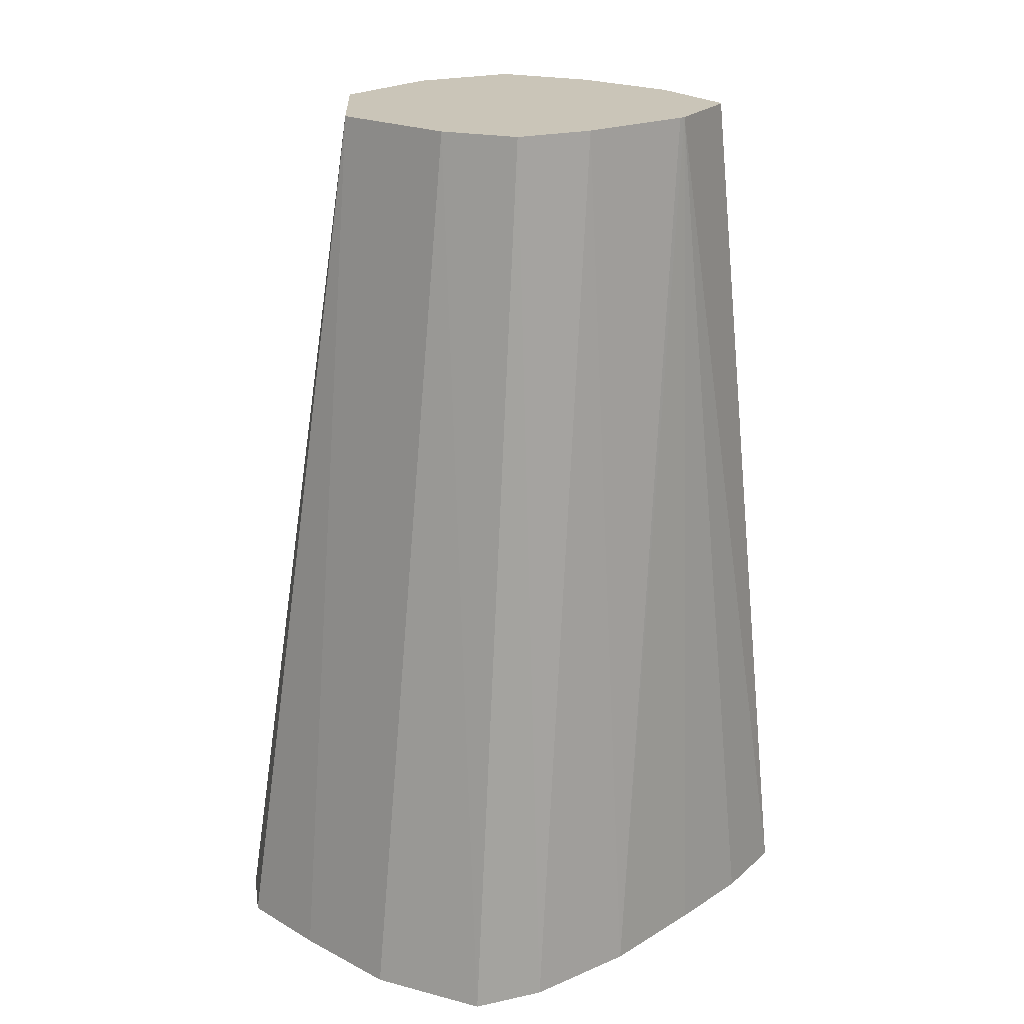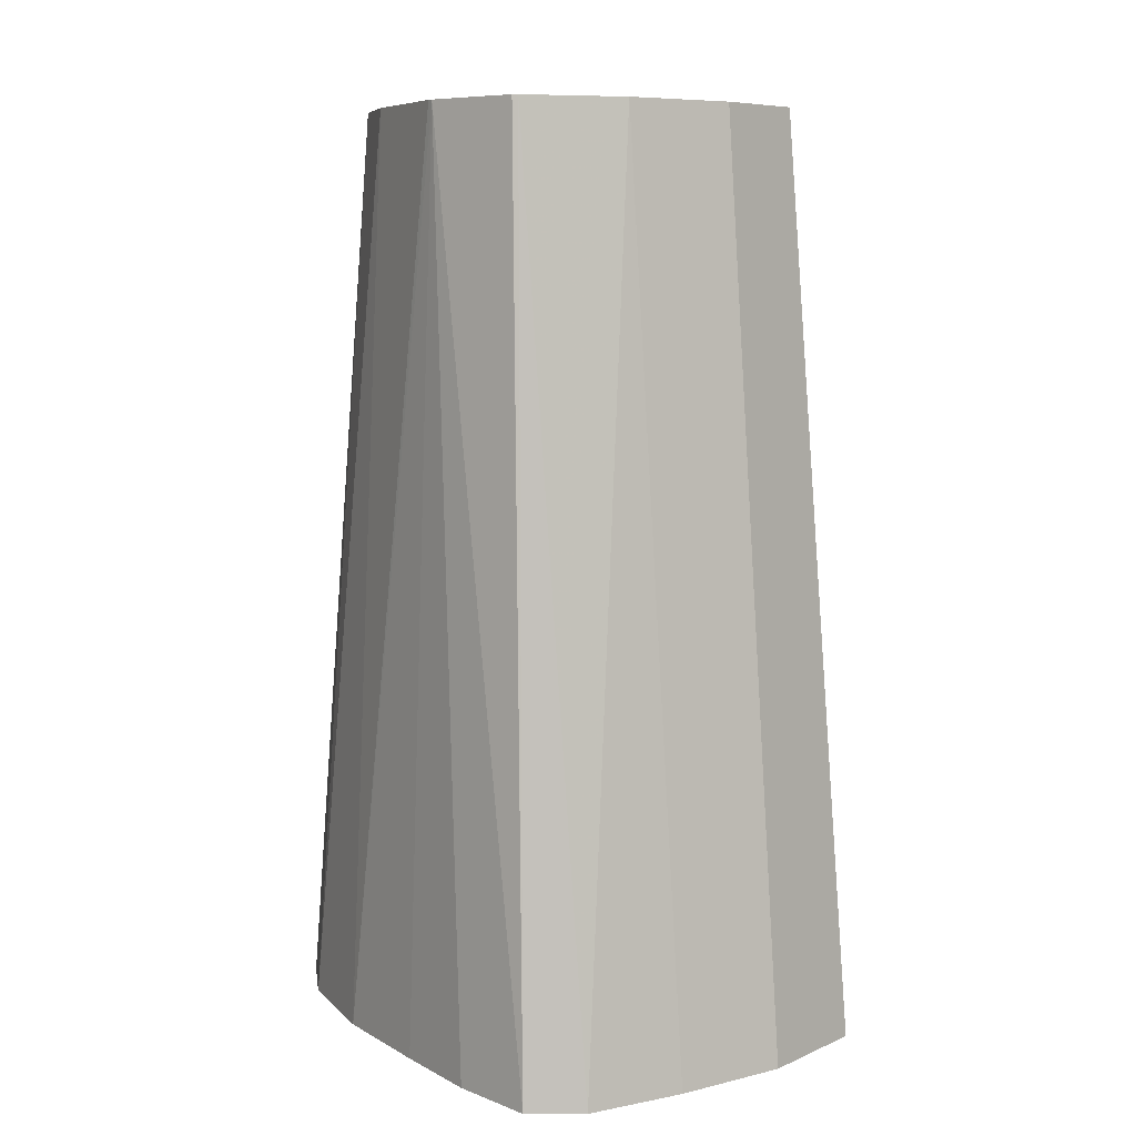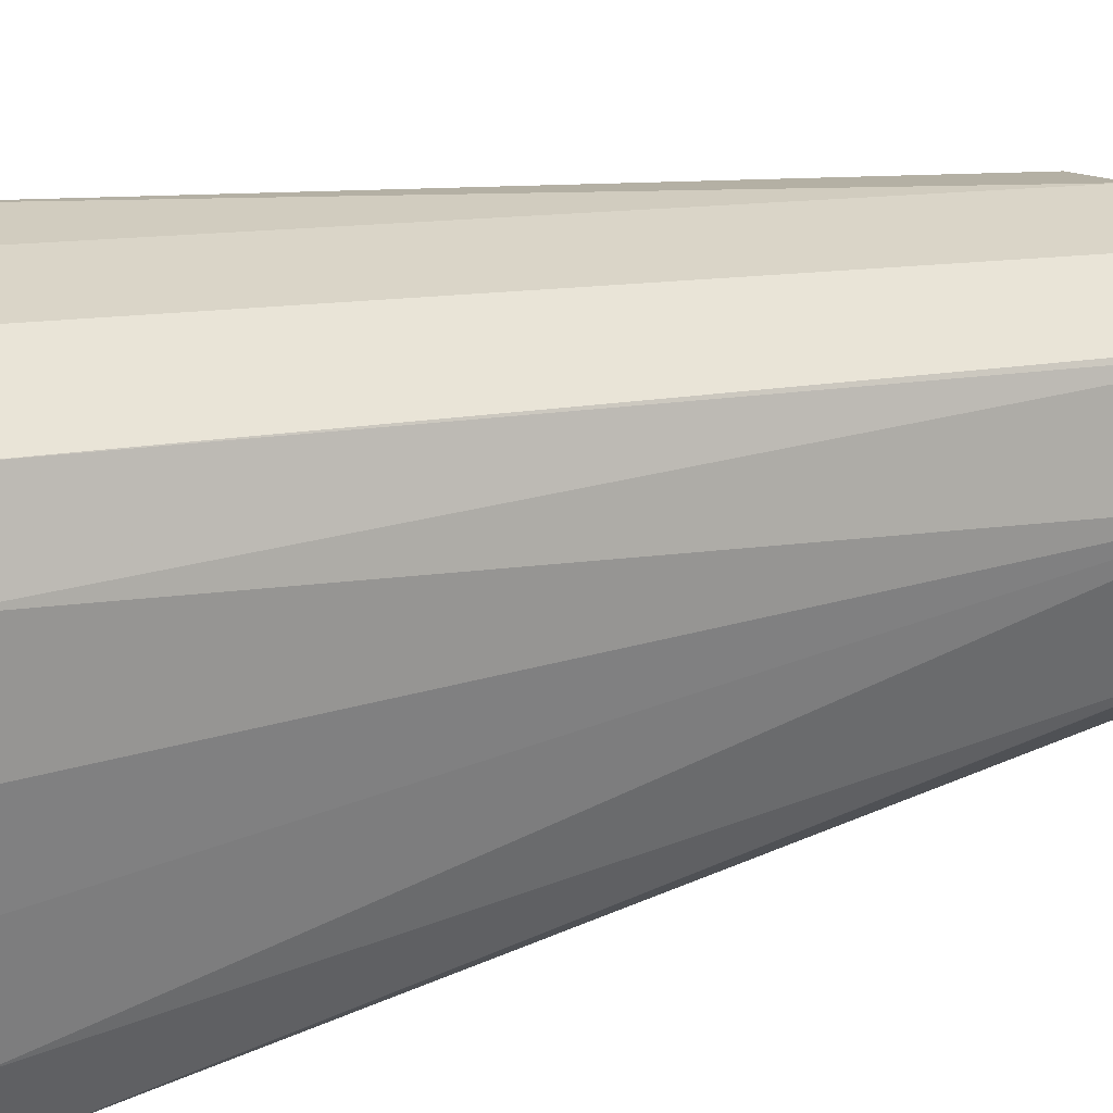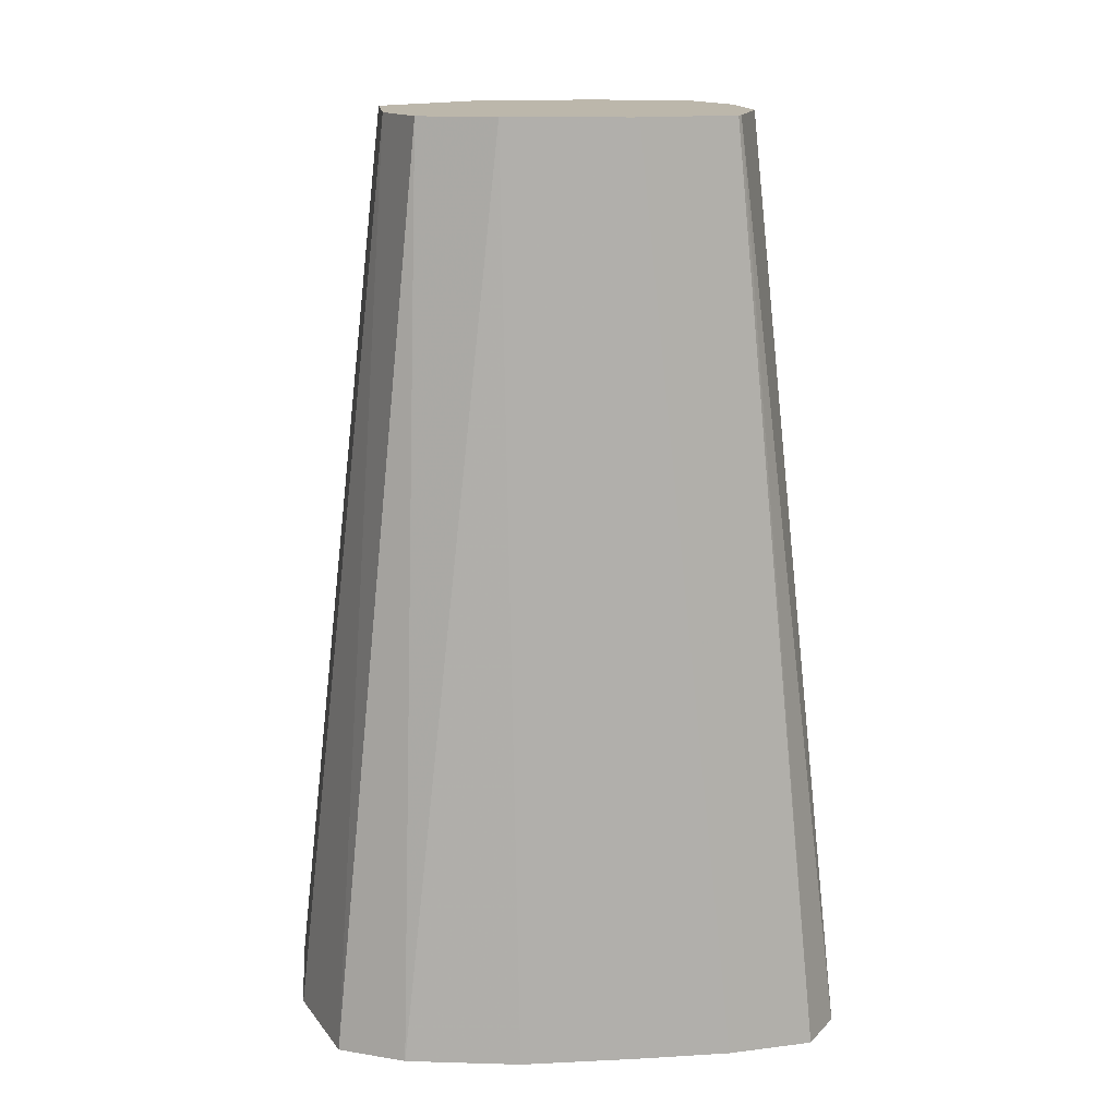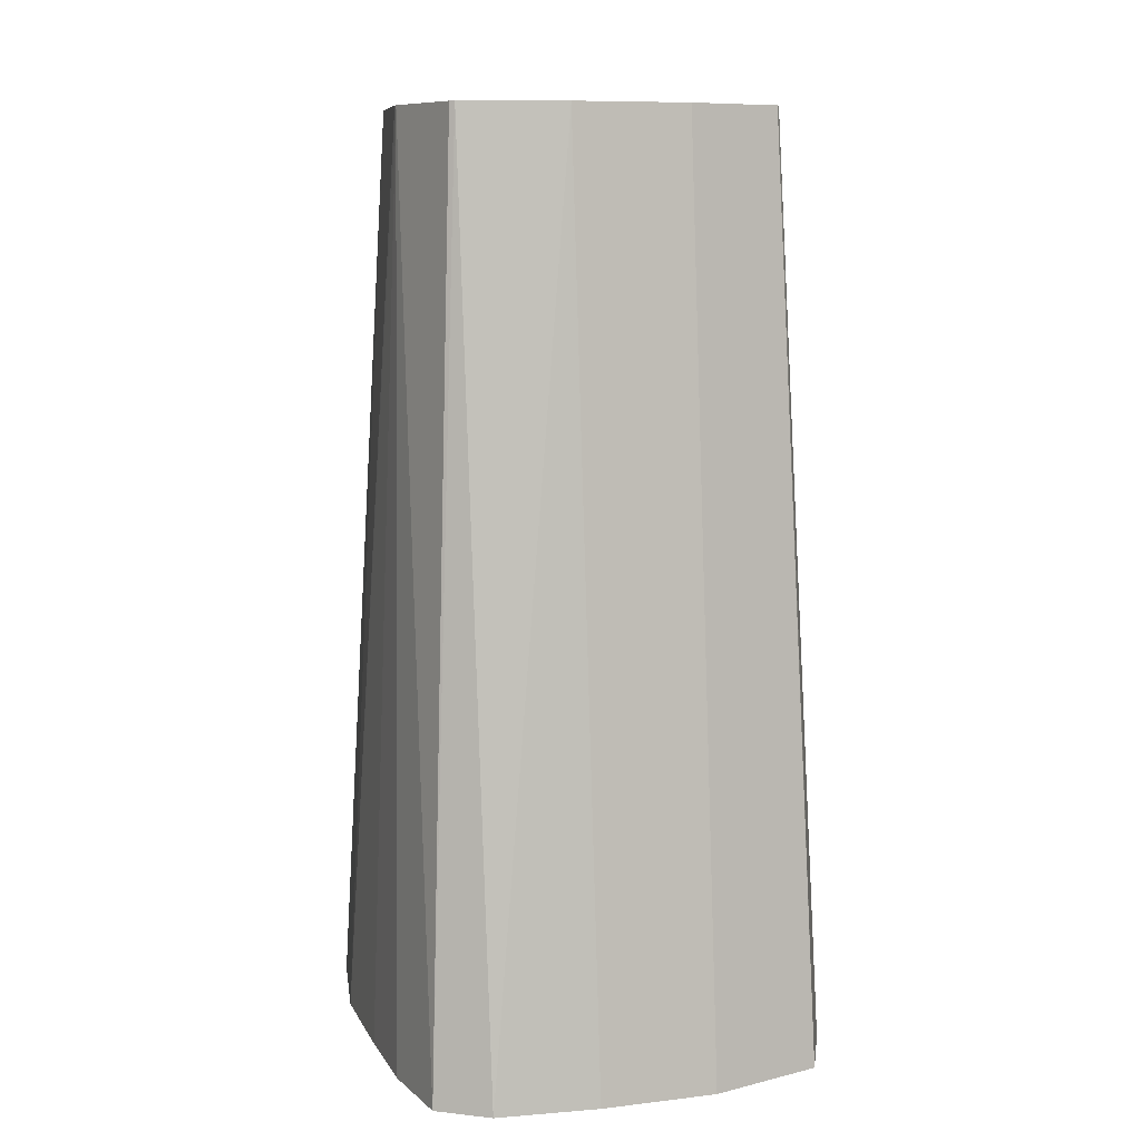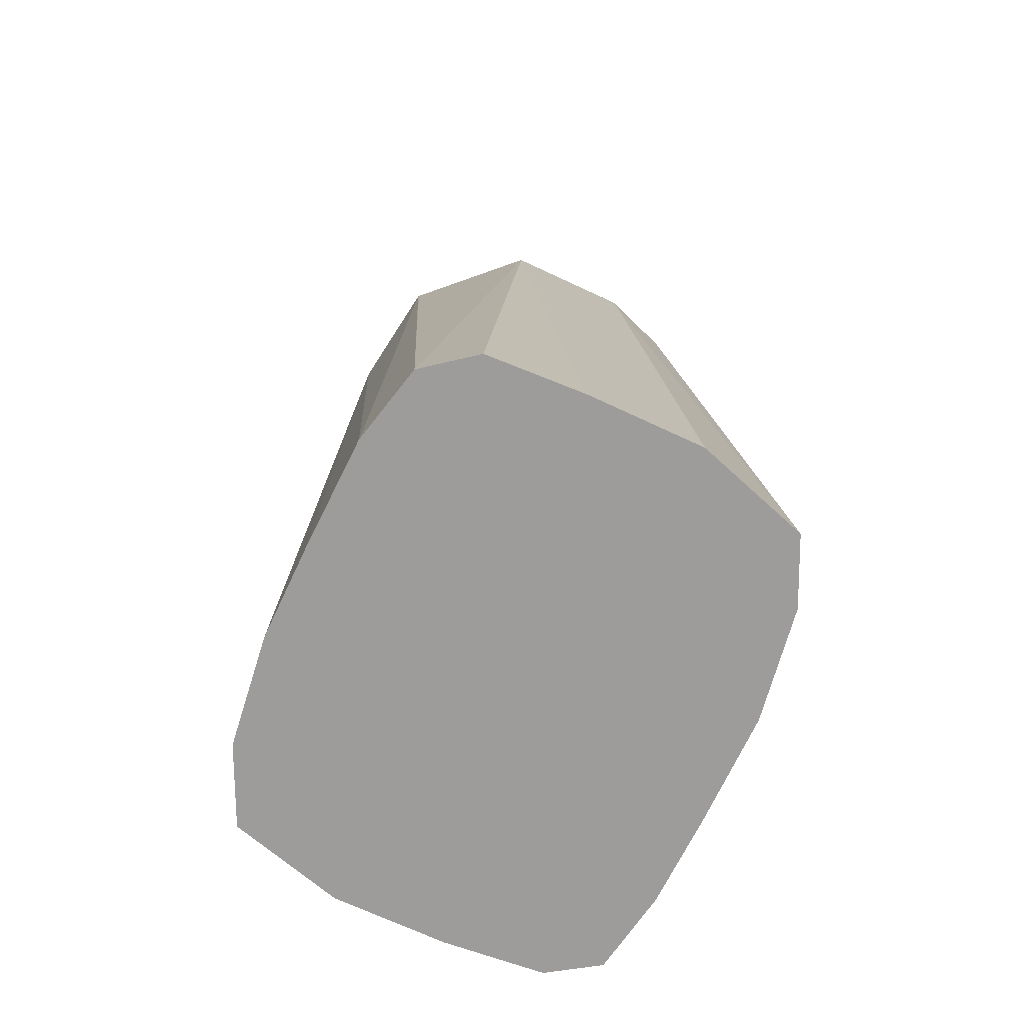
<metadata>
{"format":"obj","ext":"obj","renderer":"f3d","projection":"perspective","resolution":1024,"background":"white","views":[{"elev":20.4,"azim":-137.3,"up":"+Y"},{"elev":8.0,"azim":-34.0,"up":"+Y"},{"elev":30.4,"azim":69.9,"up":"+Z"},{"elev":14.4,"azim":-96.2,"up":"+Y"},{"elev":9.3,"azim":-17.5,"up":"+Y"},{"elev":-70.1,"azim":154.9,"up":"+Y"}]}
</metadata>
<code>
v 2.265 -26.4 -38.44
v -2.265 -26.4 -38.44
v 6.749 -26.4 -39.7
v 2.268 9.779 -42.04
v -6.238 -26.4 -38.82
v -2.268 9.779 -42.04
v 8.185 -26.4 -42.75
v 6.191 9.779 -43.31
v 6.061 9.779 -43.12
v -8.171 -26.4 -40.11
v -6.191 9.779 -43.31
v 8.785 -26.4 -47.19
v 7.414 9.779 -47.23
v -8.711 -26.4 -43.5
v -6.367 9.779 -43.44
v -7.414 9.779 -47.23
v 8.781 -26.4 -50.96
v 6.761 9.779 -52.19
v 8.689 -26.4 -55.43
v -8.785 -26.4 -47.19
v -7.407 9.779 -47.48
v -8.762 -26.4 -51.78
v 6.735 9.779 -52.24
v 7.98 -26.4 -58.54
v -6.761 9.779 -52.22
v -7.992 -26.4 -56.25
v 2.722 9.779 -56.22
v 6.083 -26.4 -60.03
v -5.679 9.779 -55.18
v -6.749 -26.4 -58.82
v 2.695 9.779 -56.24
v 2.263 -26.4 -60.23
v -2.695 9.779 -56.24
v -2.263 -26.4 -60.23
f 1 2 5
f 1 5 10
f 1 10 14
f 1 14 20
f 1 20 22
f 1 22 26
f 1 26 30
f 1 30 34
f 1 34 32
f 1 32 28
f 1 28 24
f 1 24 19
f 1 19 17
f 1 17 12
f 1 12 7
f 1 7 3
f 1 3 4
f 1 4 6
f 1 6 2
f 2 6 5
f 3 7 8
f 3 8 9
f 3 9 4
f 4 9 8
f 4 8 13
f 4 13 18
f 4 18 23
f 4 23 27
f 4 27 31
f 4 31 33
f 4 33 29
f 4 29 25
f 4 25 21
f 4 21 16
f 4 16 15
f 4 15 11
f 4 11 6
f 5 6 11
f 5 11 10
f 7 12 13
f 7 13 8
f 10 11 15
f 10 15 16
f 10 16 14
f 12 17 13
f 13 17 19
f 13 19 18
f 14 16 20
f 16 21 22
f 16 22 20
f 18 19 24
f 18 24 23
f 21 25 22
f 22 25 26
f 23 24 27
f 24 28 27
f 25 29 26
f 26 29 30
f 27 28 31
f 28 32 31
f 29 33 30
f 30 33 34
f 31 32 34
f 31 34 33

</code>
